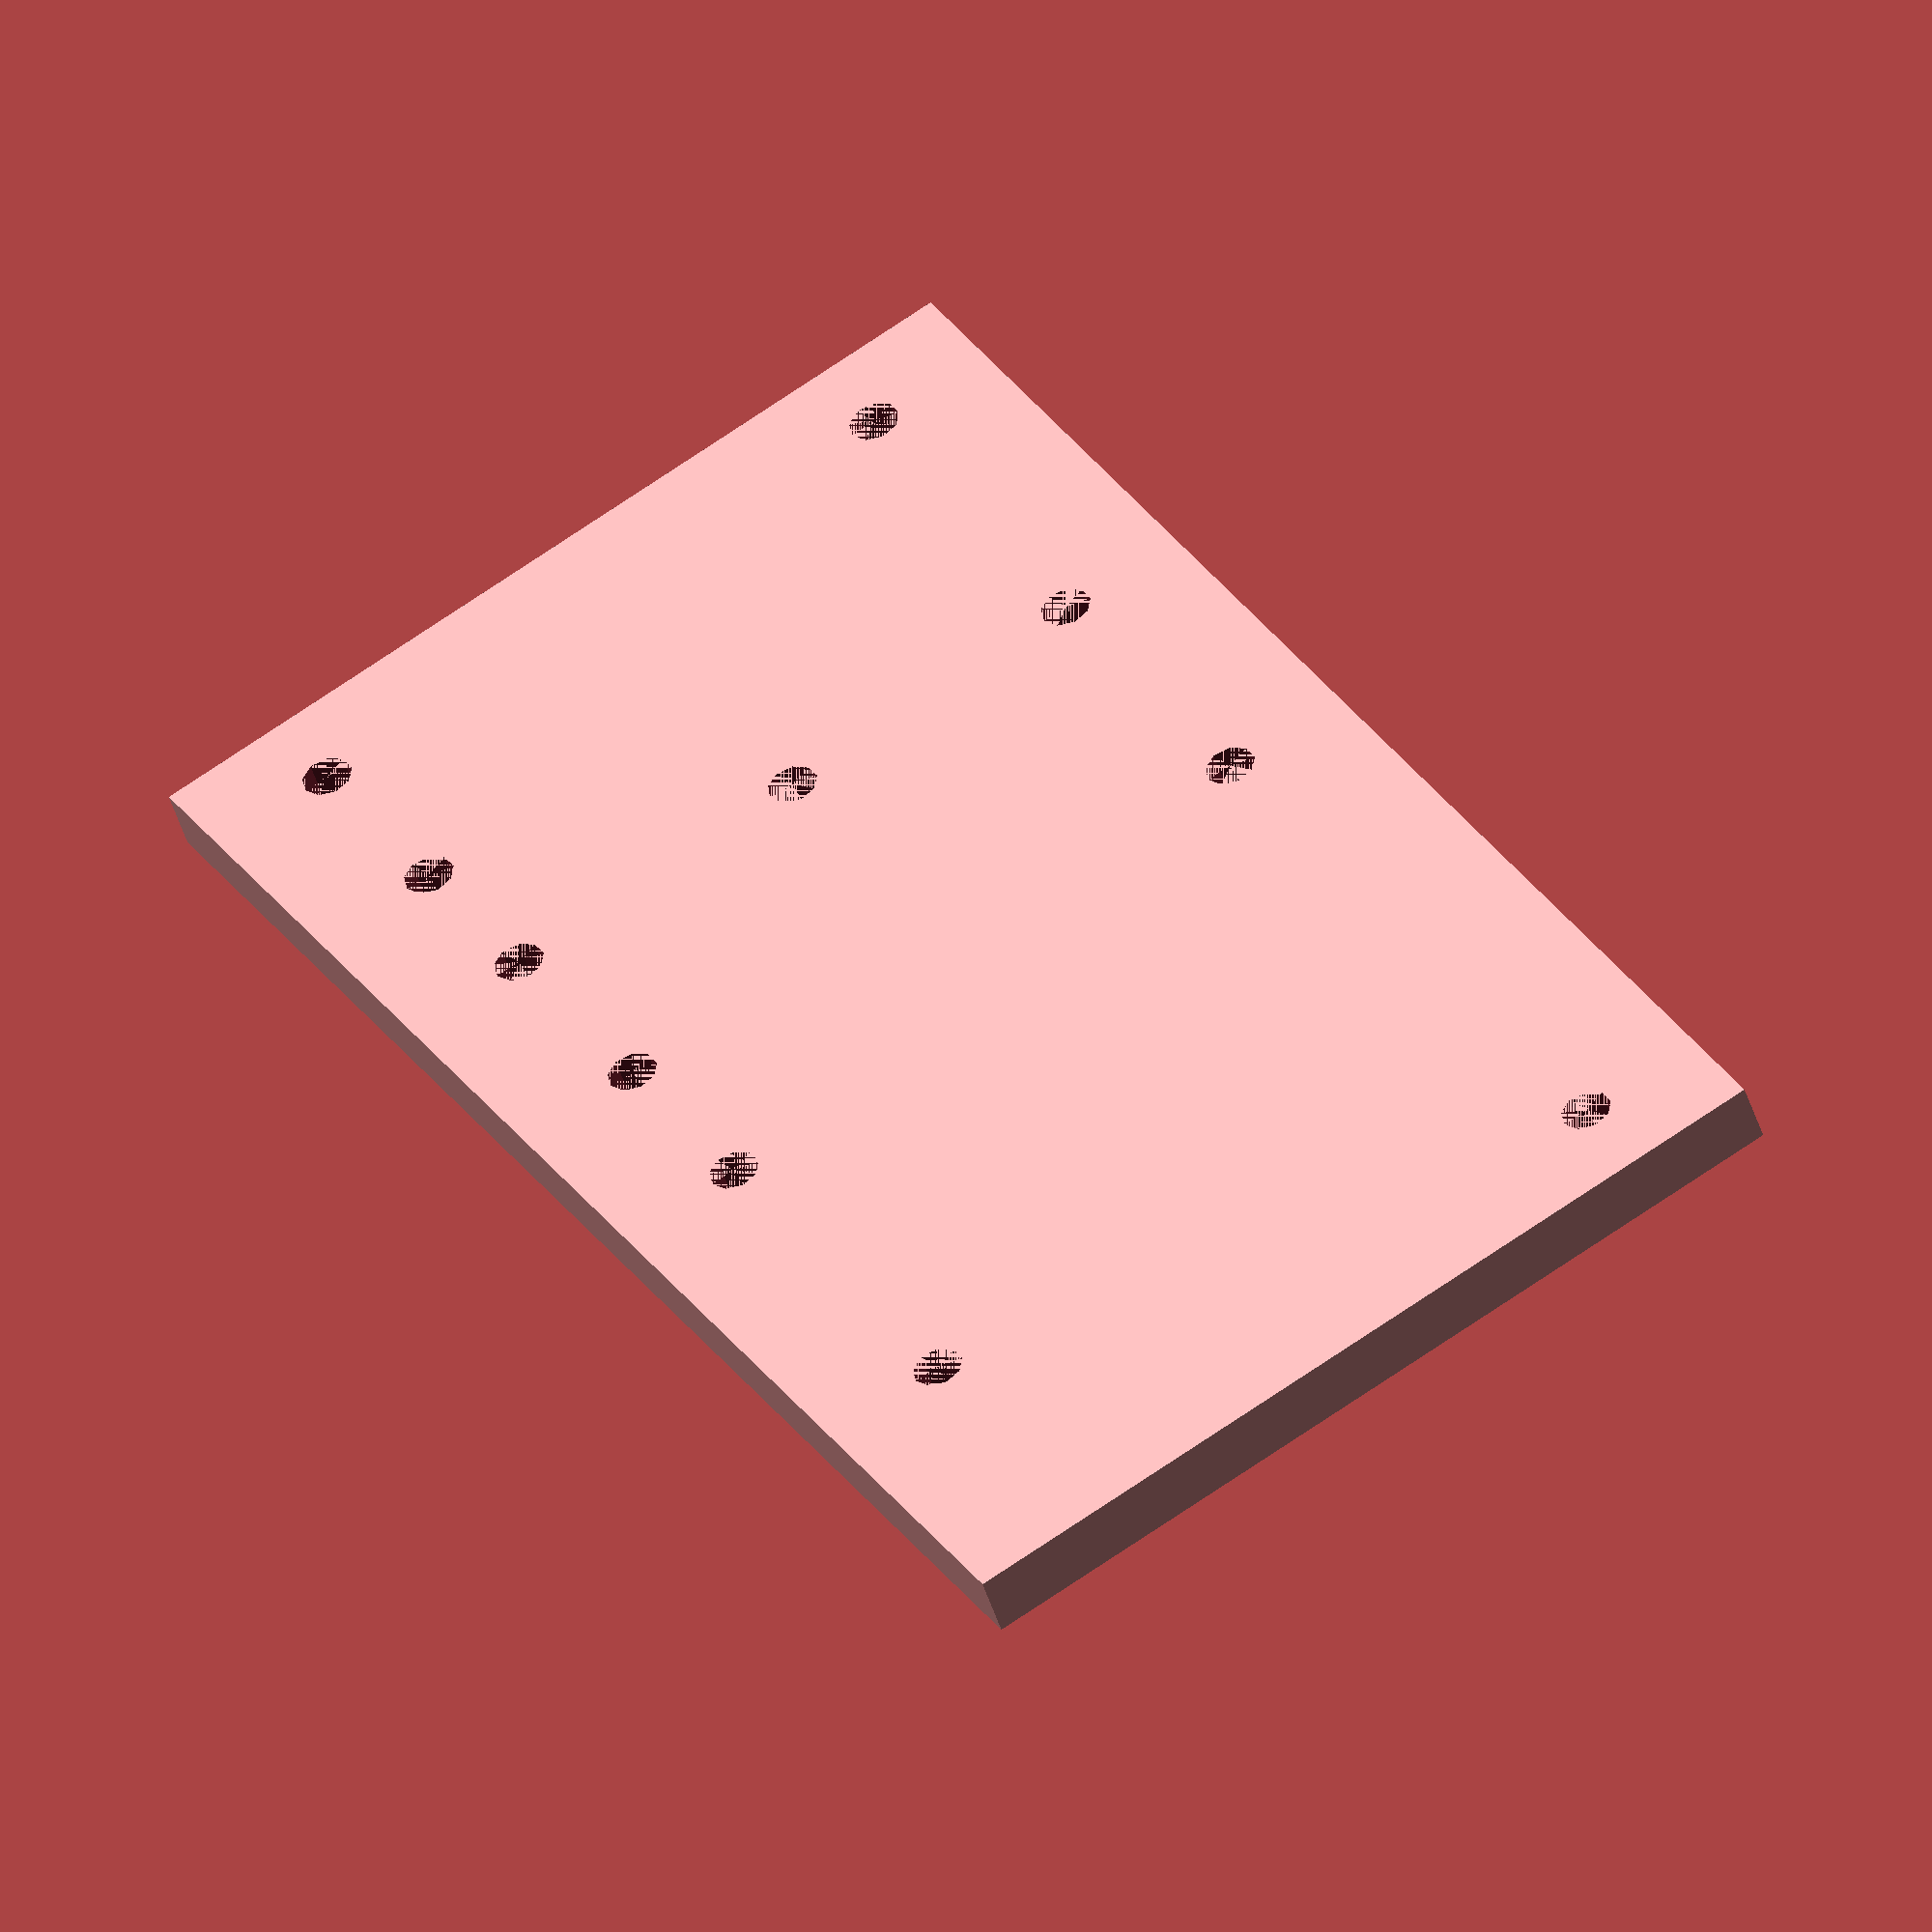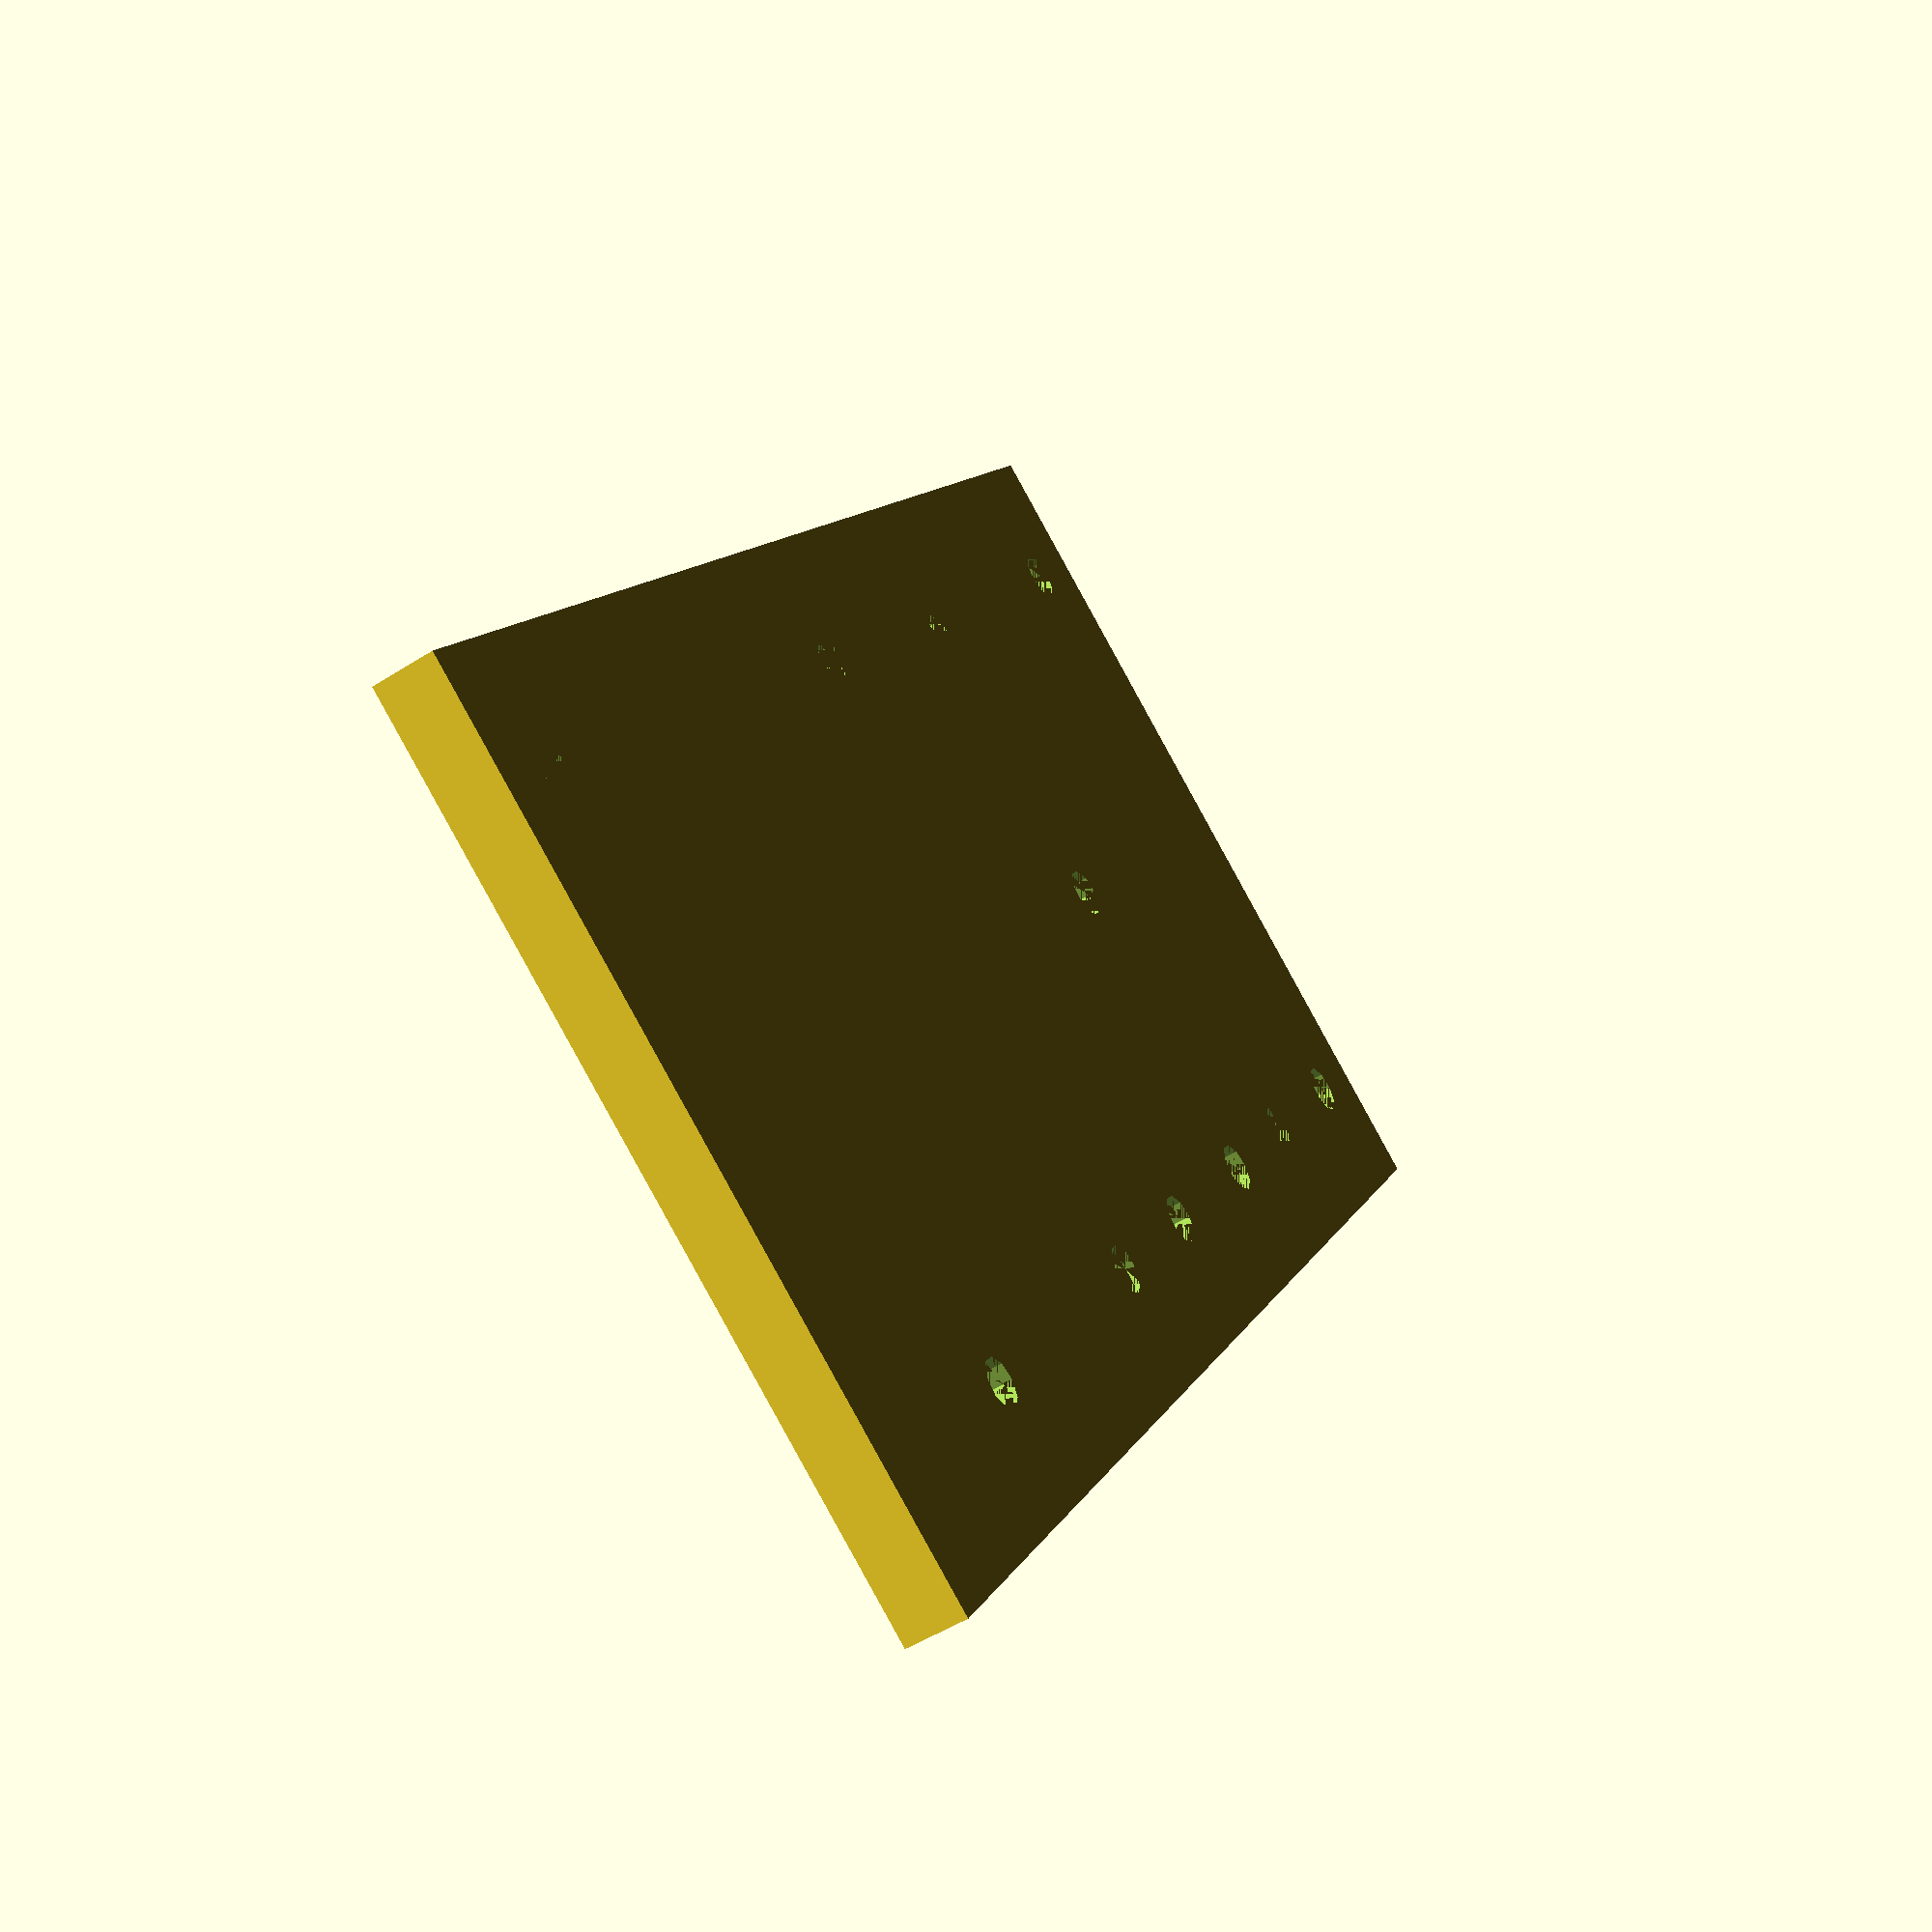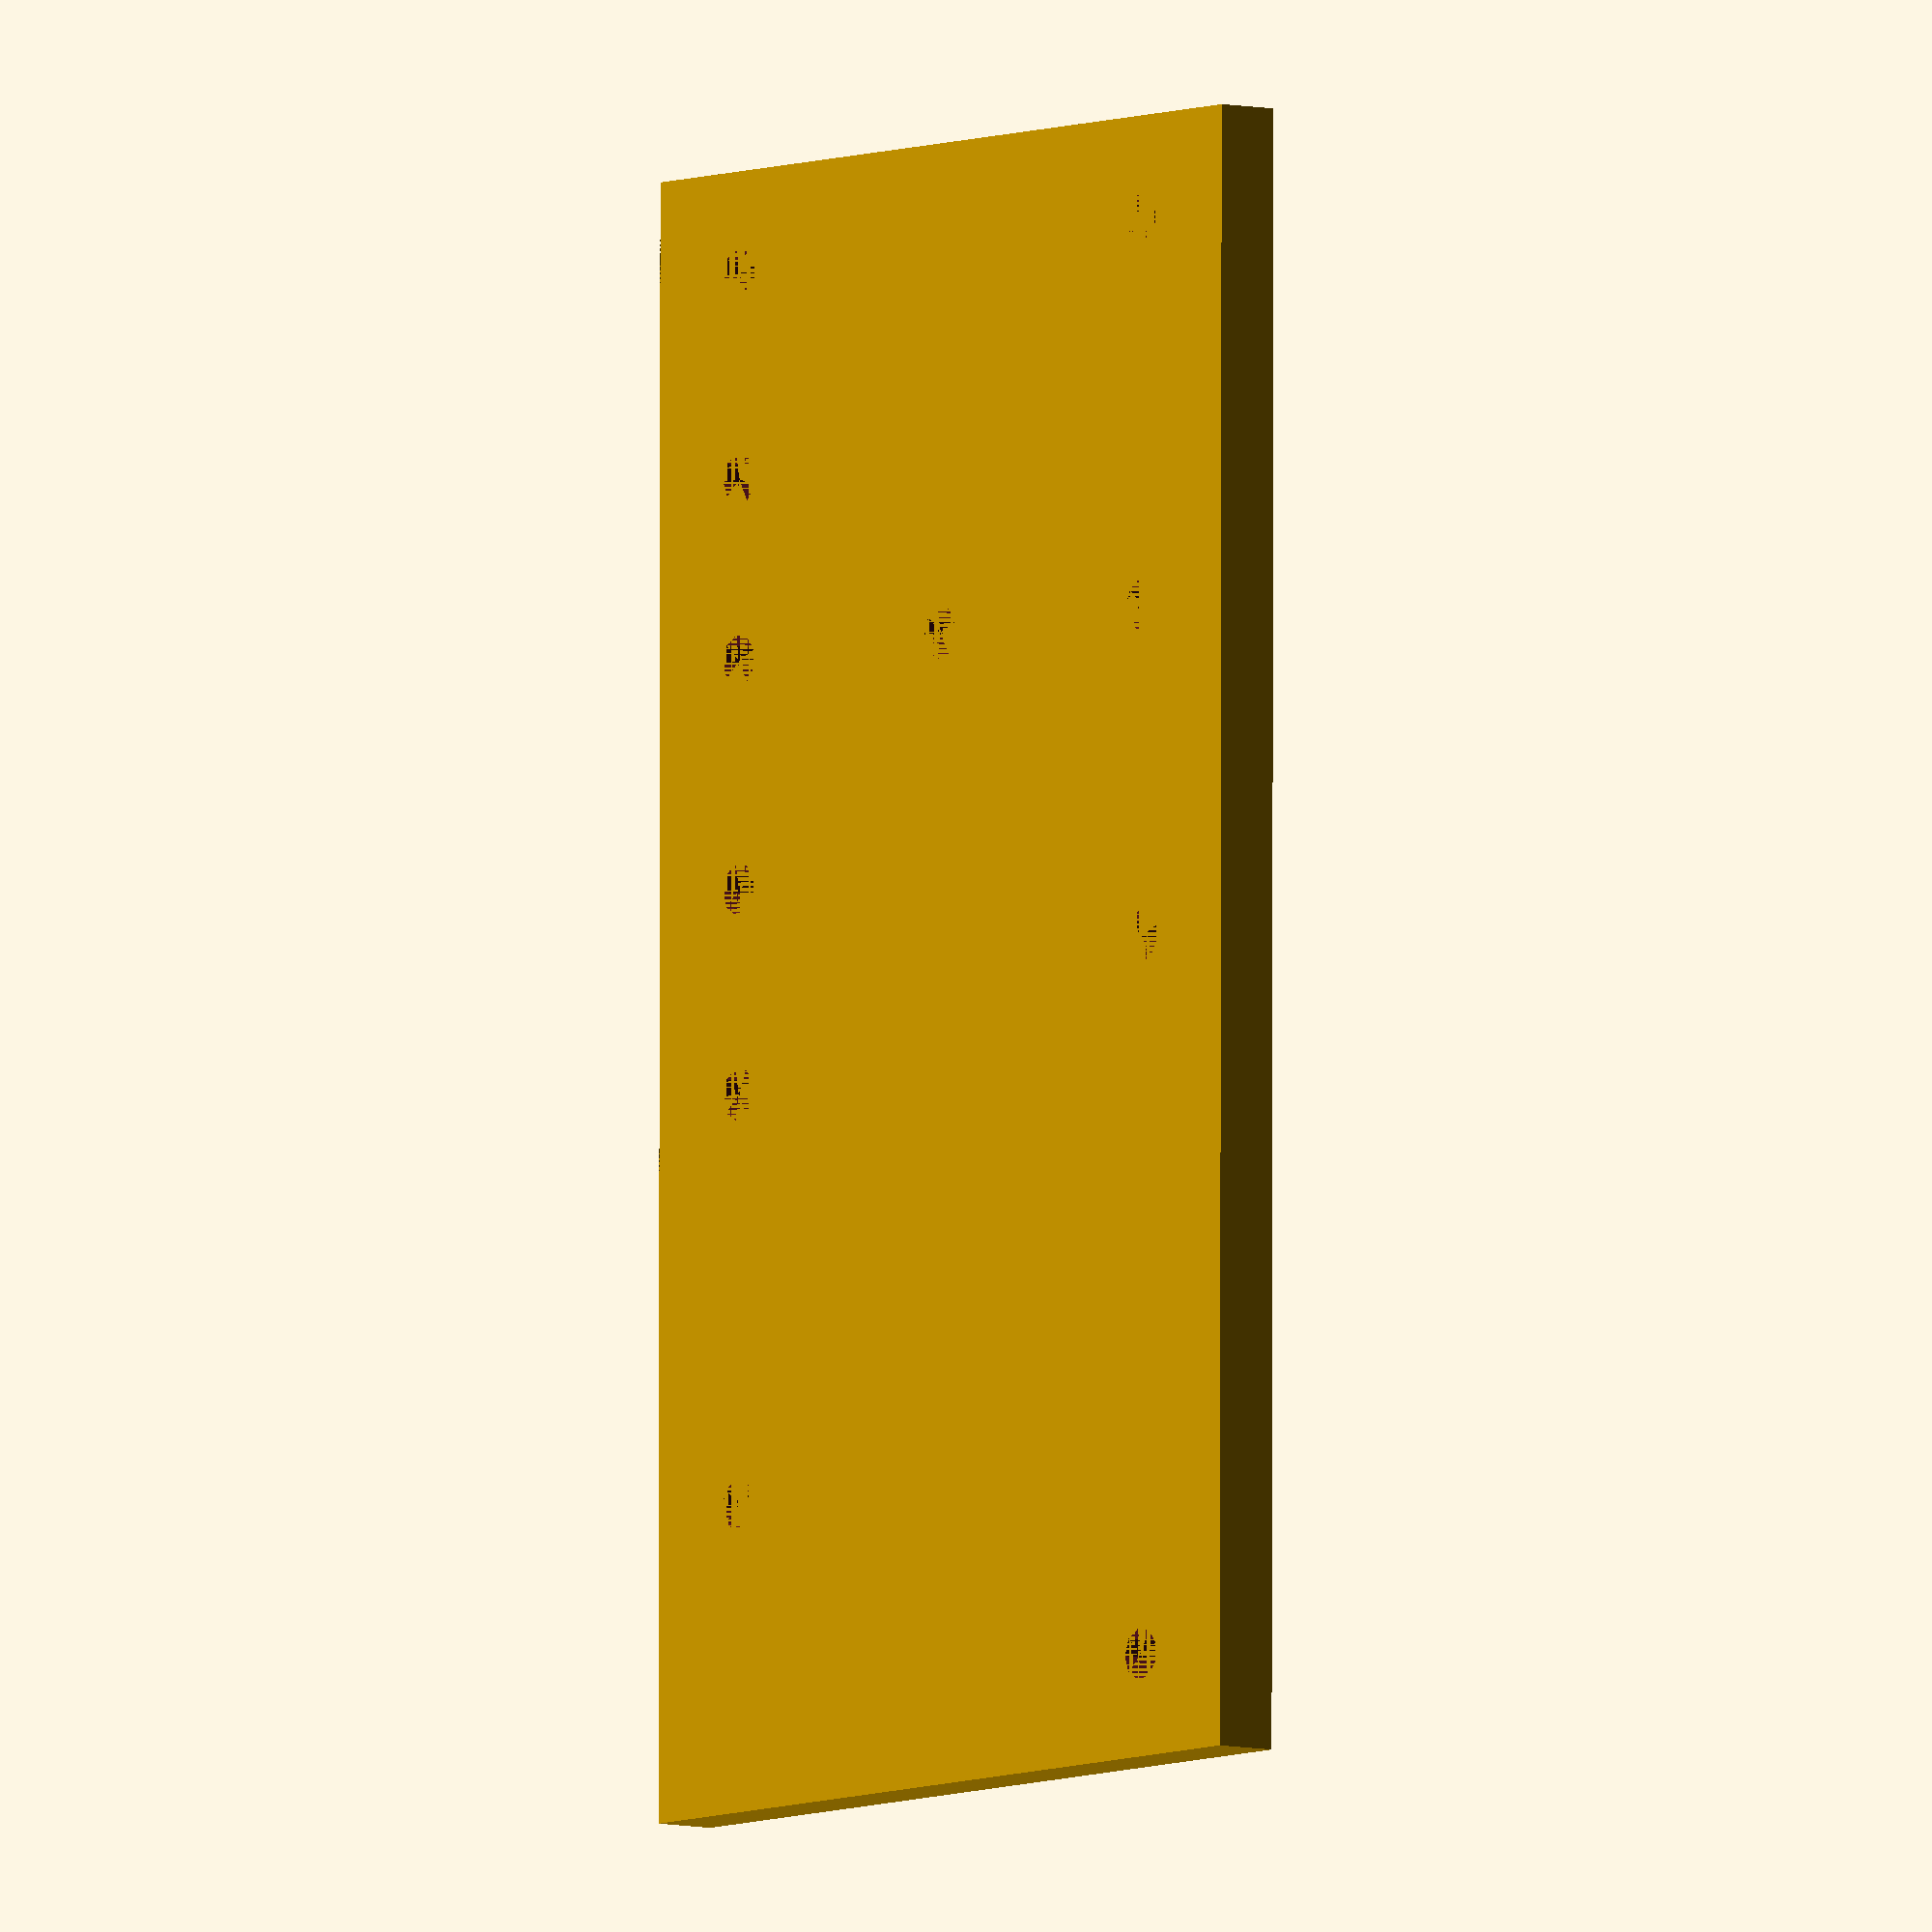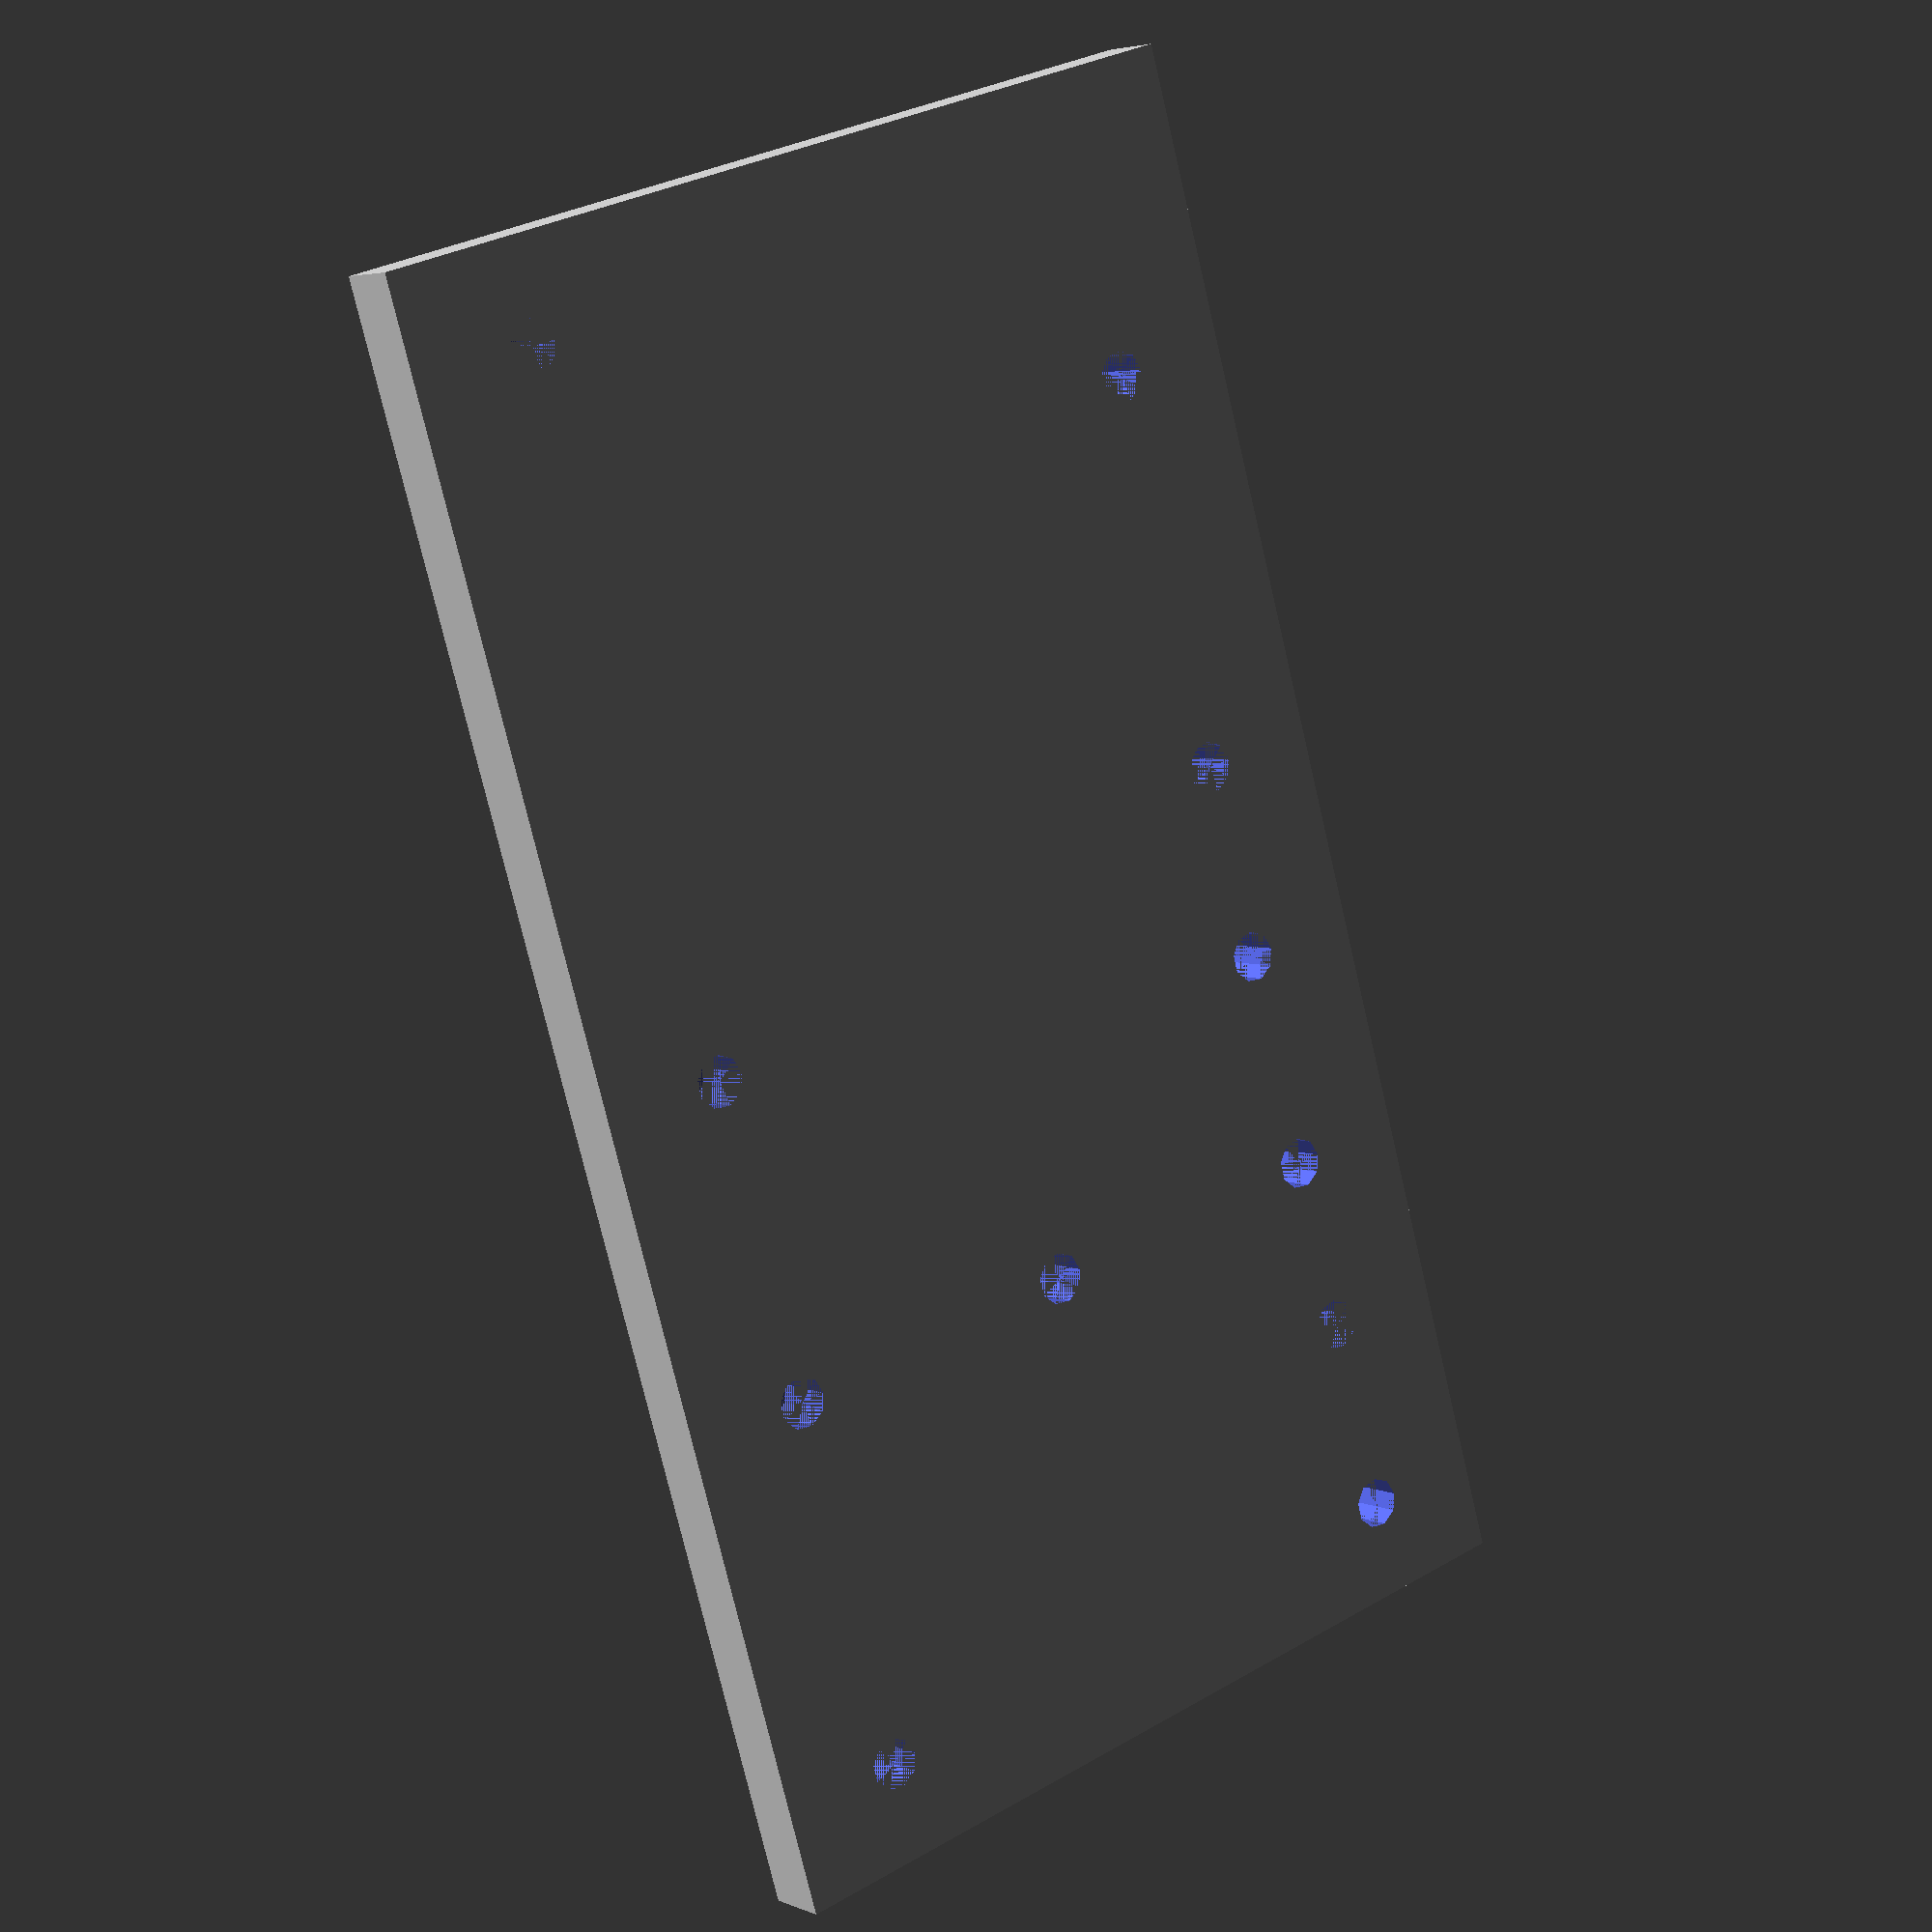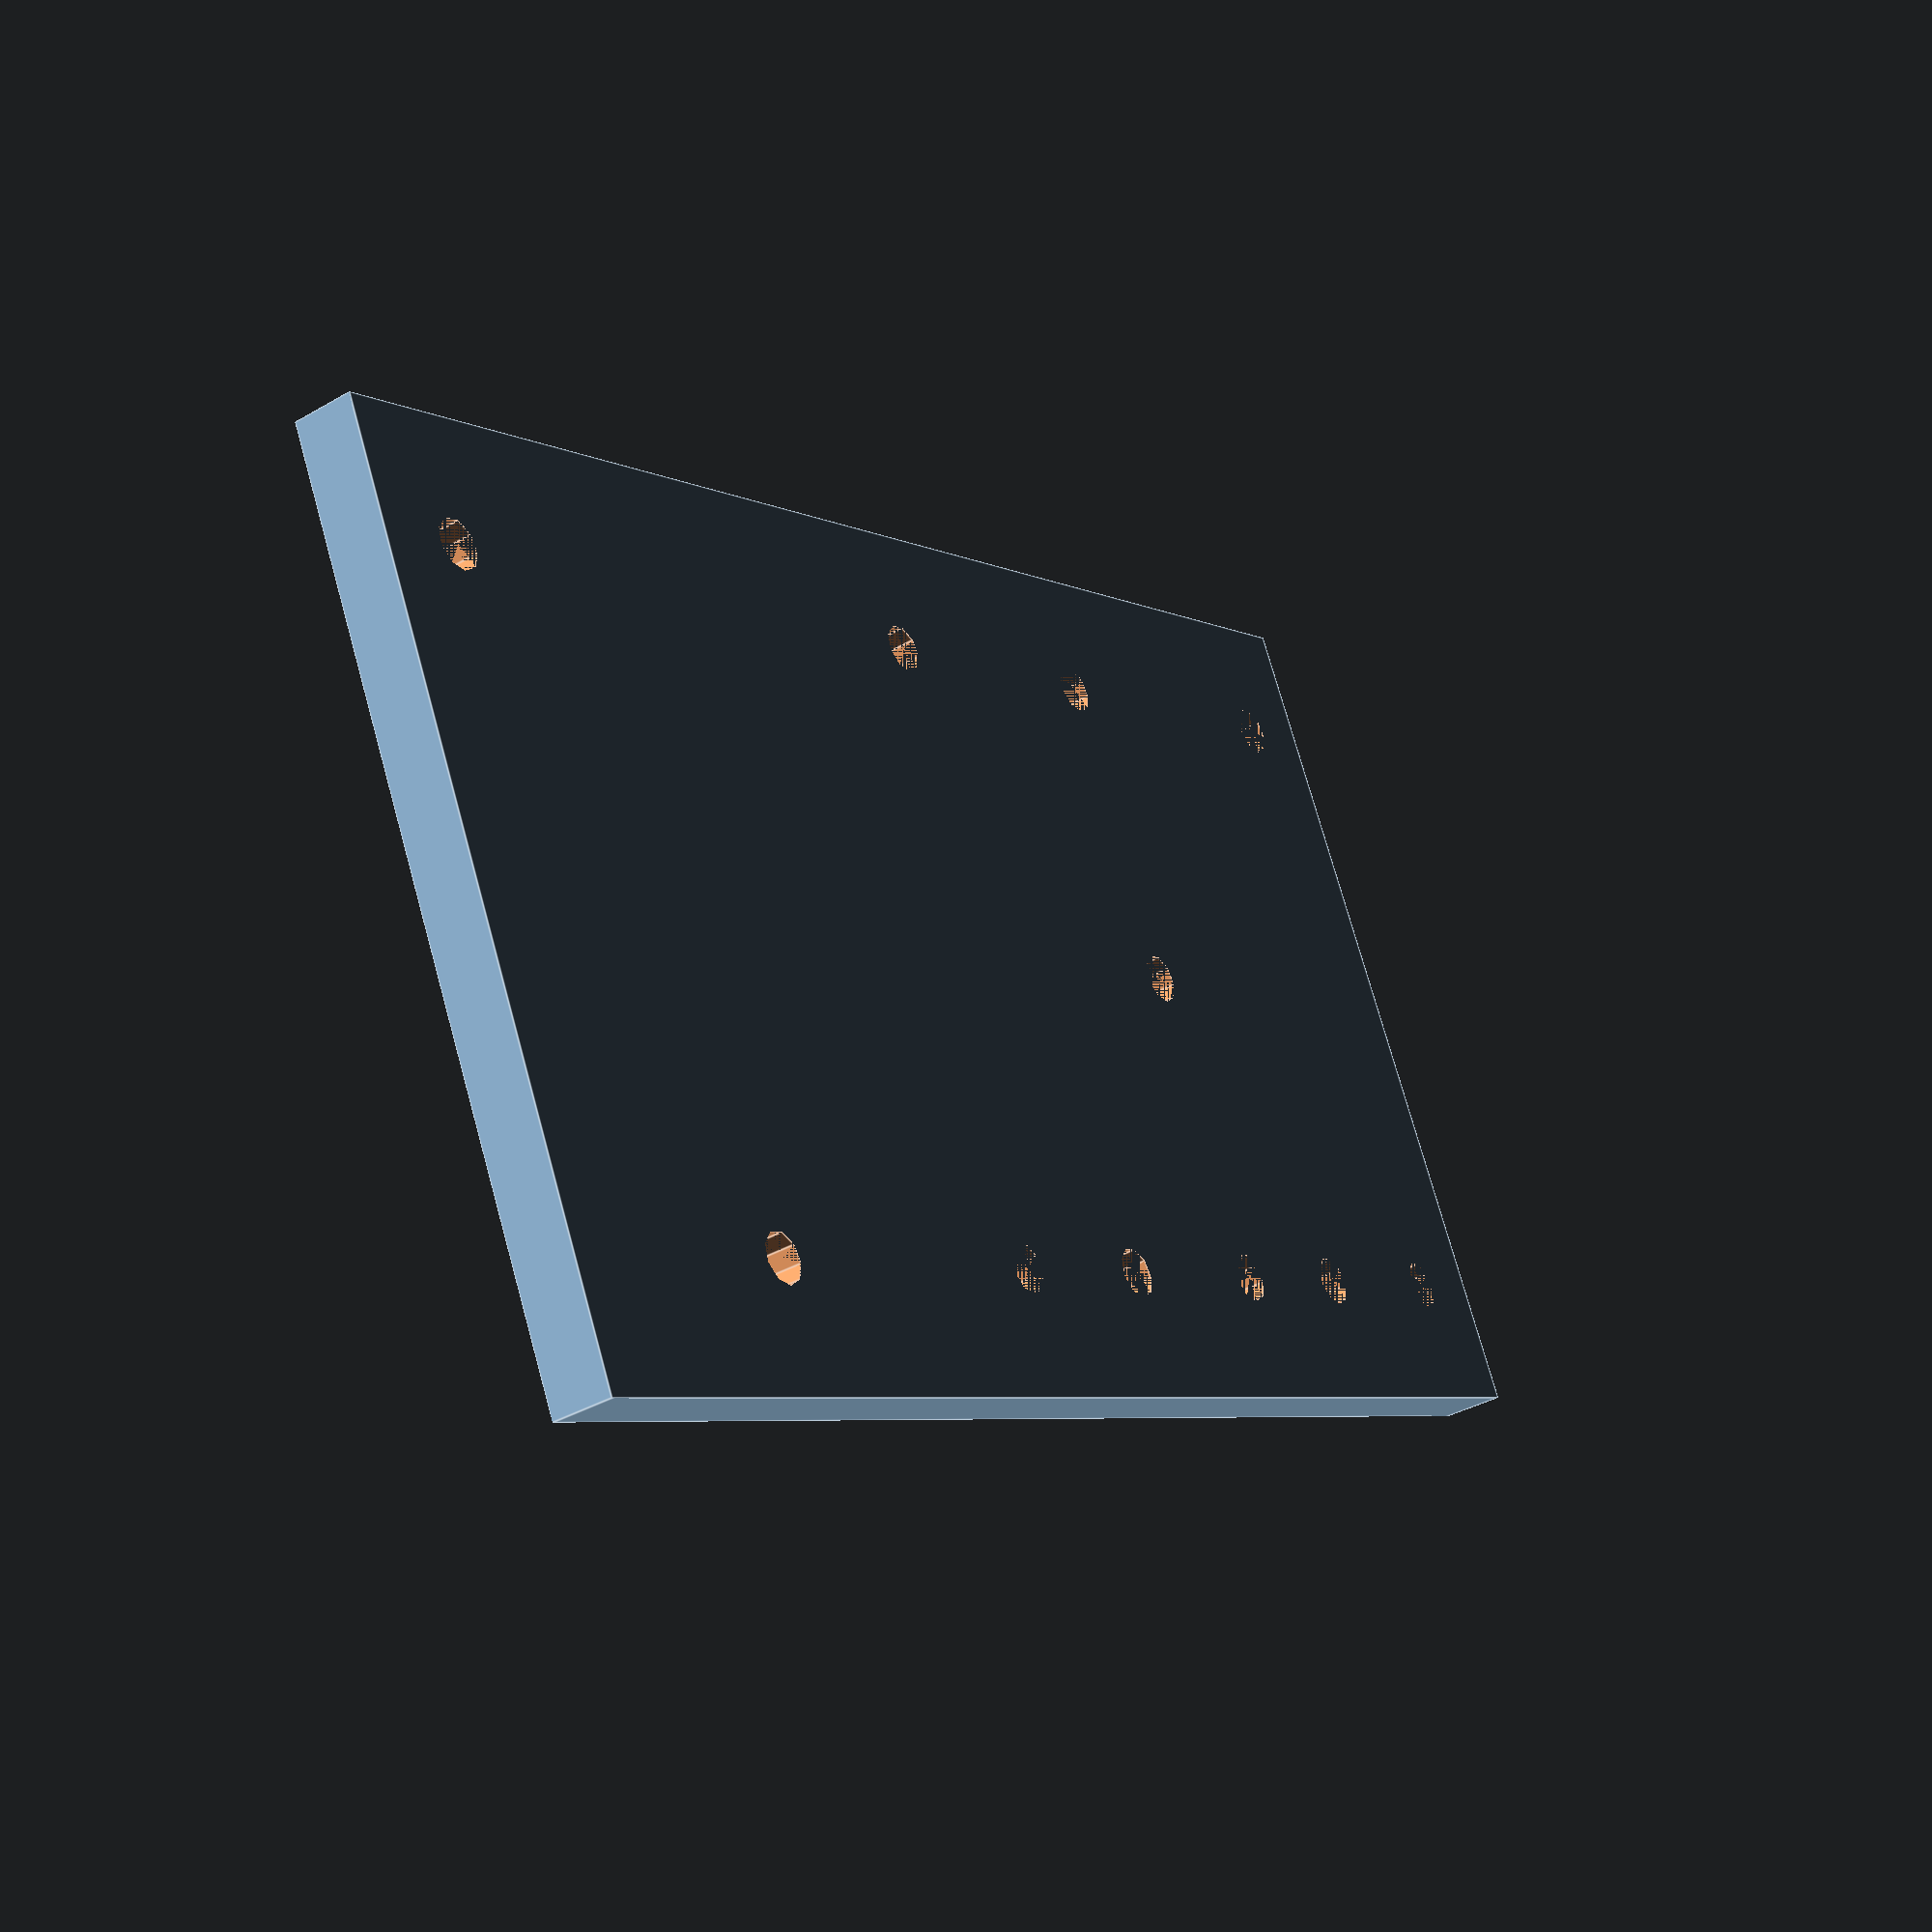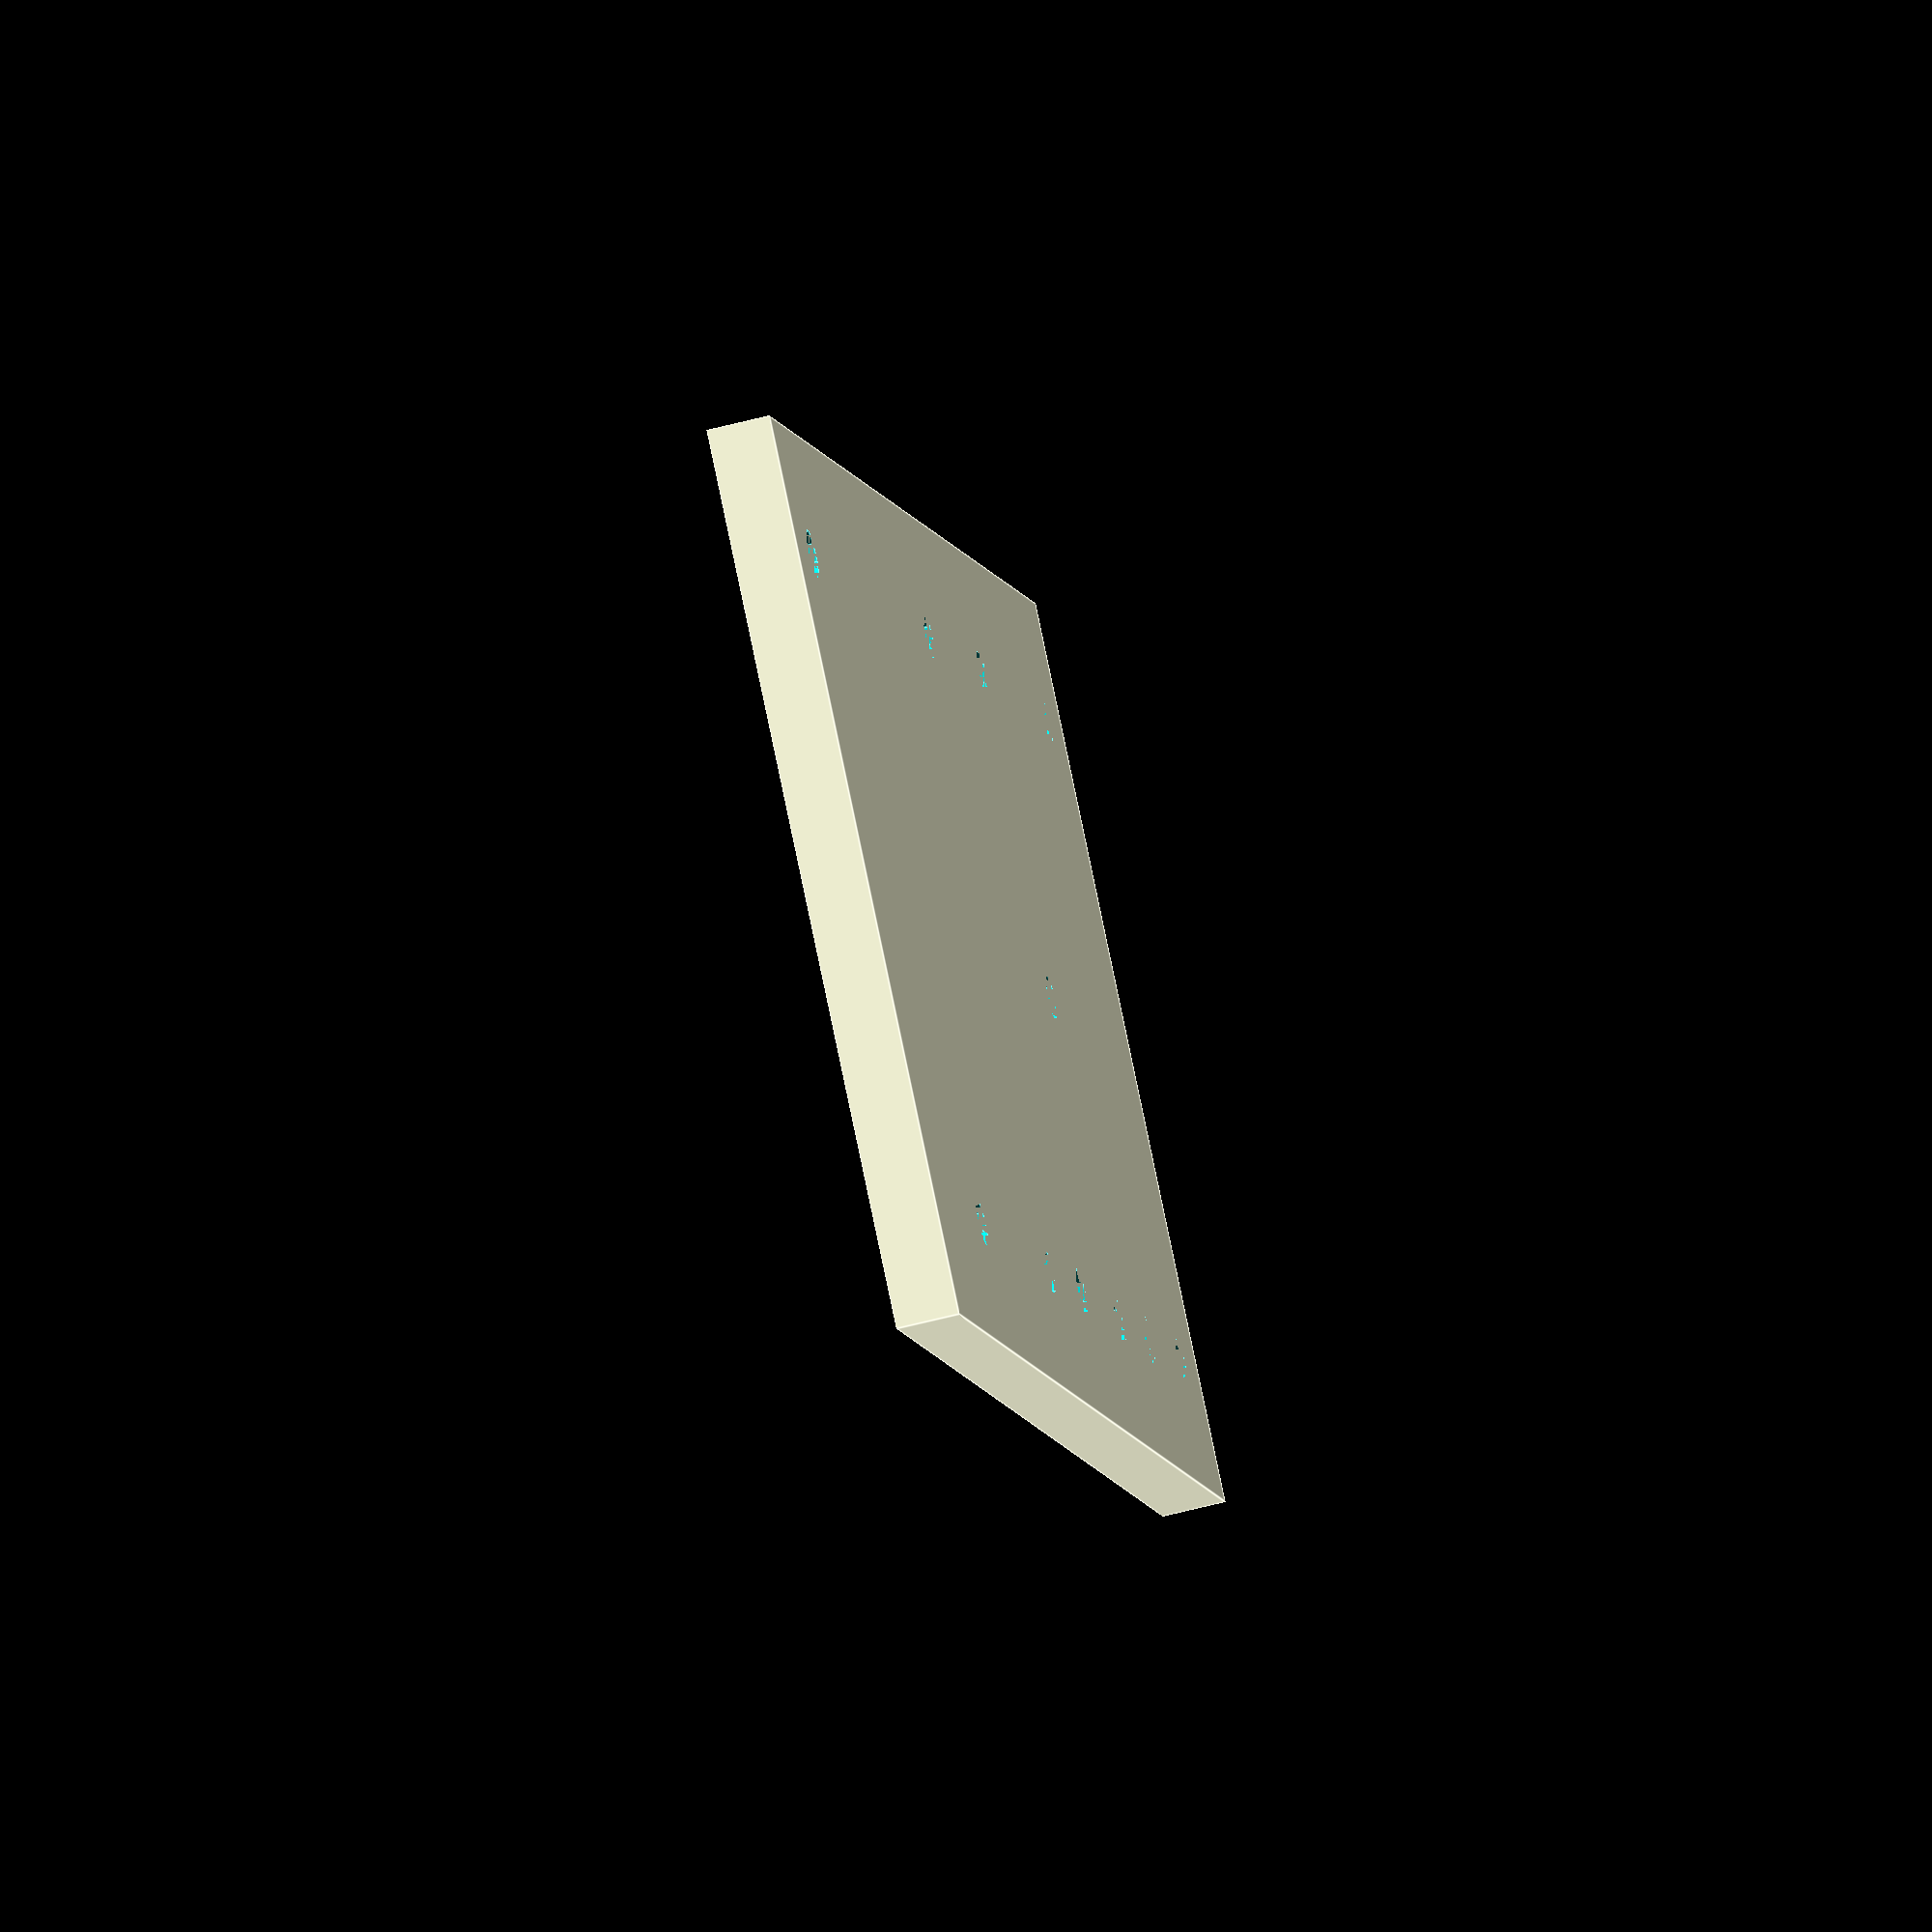
<openscad>
length = 160;
width = 90;
thickness = 6.3;

small_radius=2.55;


difference(){
	
	cube(size = [width,length,thickness], center =false);
	

	//wheel	
		translate(v=[12.7,150,0])
		cylinder(h=thickness, r=small_radius, center=false);
	//wheel, part of sub plate
		translate(v=[12.7,80,0])
		cylinder(h=thickness, r=small_radius, center=false);
	//wheel, part of sub plate
		translate(v=[12.7,47.7,0])
		cylinder(h=thickness, r=small_radius, center=false);
	//wheel
		translate(v=[12.7,10,0])
		cylinder(h=thickness, r=small_radius, center=false);

		translate(v=[45,47.7,0])
		cylinder(h=thickness, r=small_radius, center=false);
	//wheel
		translate(v=[77.3,130,0])
		cylinder(h=thickness, r=small_radius, center=false);
	
		translate(v=[77.3,90,0])
		cylinder(h=thickness, r=small_radius, center=false);

		translate(v=[77.3,70,0])
		cylinder(h=thickness, r=small_radius, center=false);

		translate(v=[77.3,47.7,0])
		cylinder(h=thickness, r=small_radius, center=false);

	//wheel
		translate(v=[77.3,30,0])
		cylinder(h=thickness, r=small_radius, center=false);

		translate(v=[77.3,10,0])
		cylinder(h=thickness, r=small_radius, center=false);
}

</openscad>
<views>
elev=226.9 azim=329.0 roll=163.2 proj=o view=wireframe
elev=51.3 azim=148.0 roll=124.7 proj=p view=solid
elev=6.2 azim=180.1 roll=52.8 proj=o view=wireframe
elev=355.8 azim=343.4 roll=322.9 proj=p view=solid
elev=216.9 azim=296.4 roll=53.1 proj=p view=edges
elev=239.3 azim=321.7 roll=74.9 proj=o view=edges
</views>
